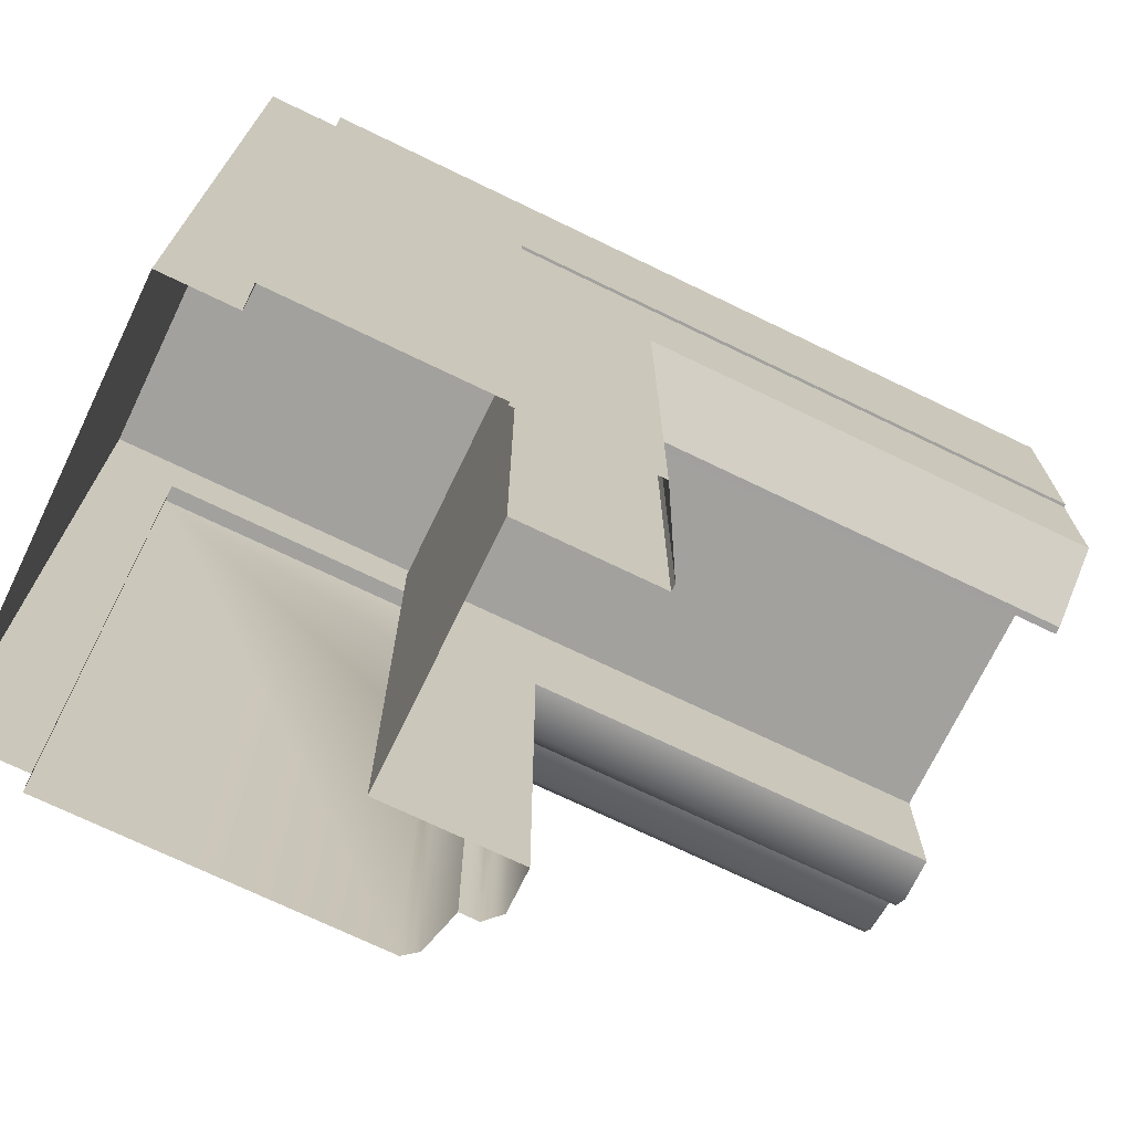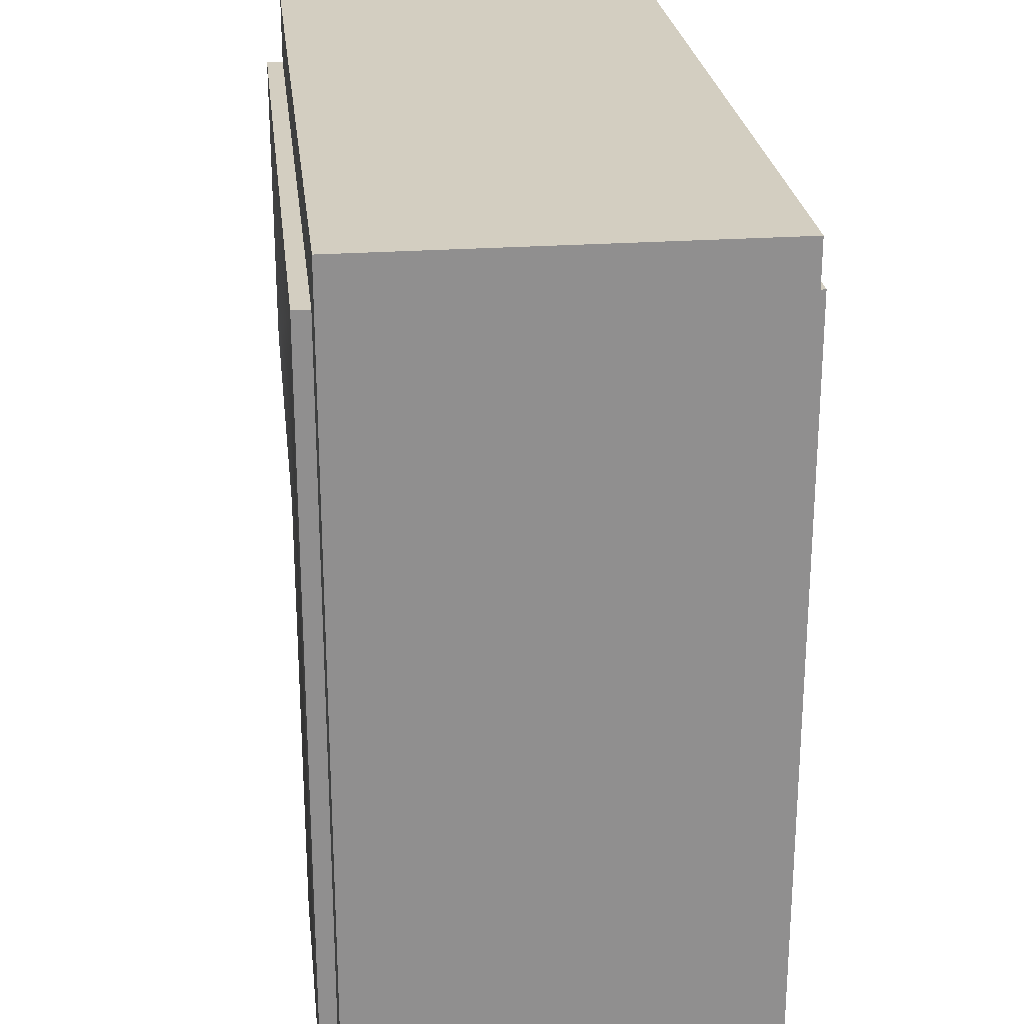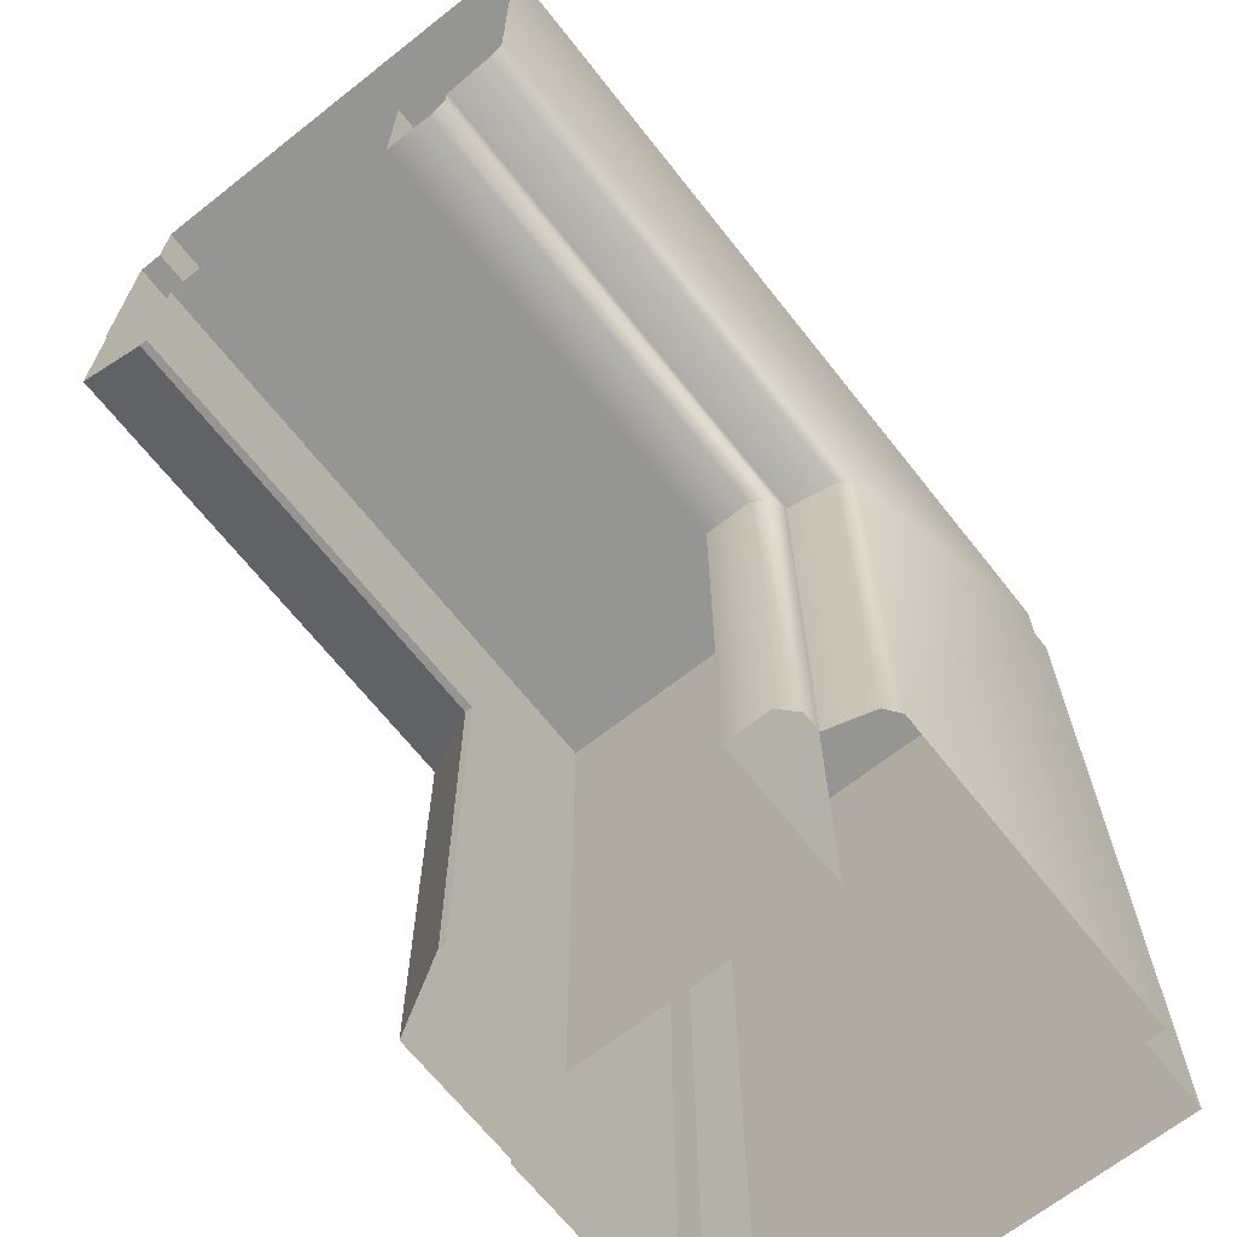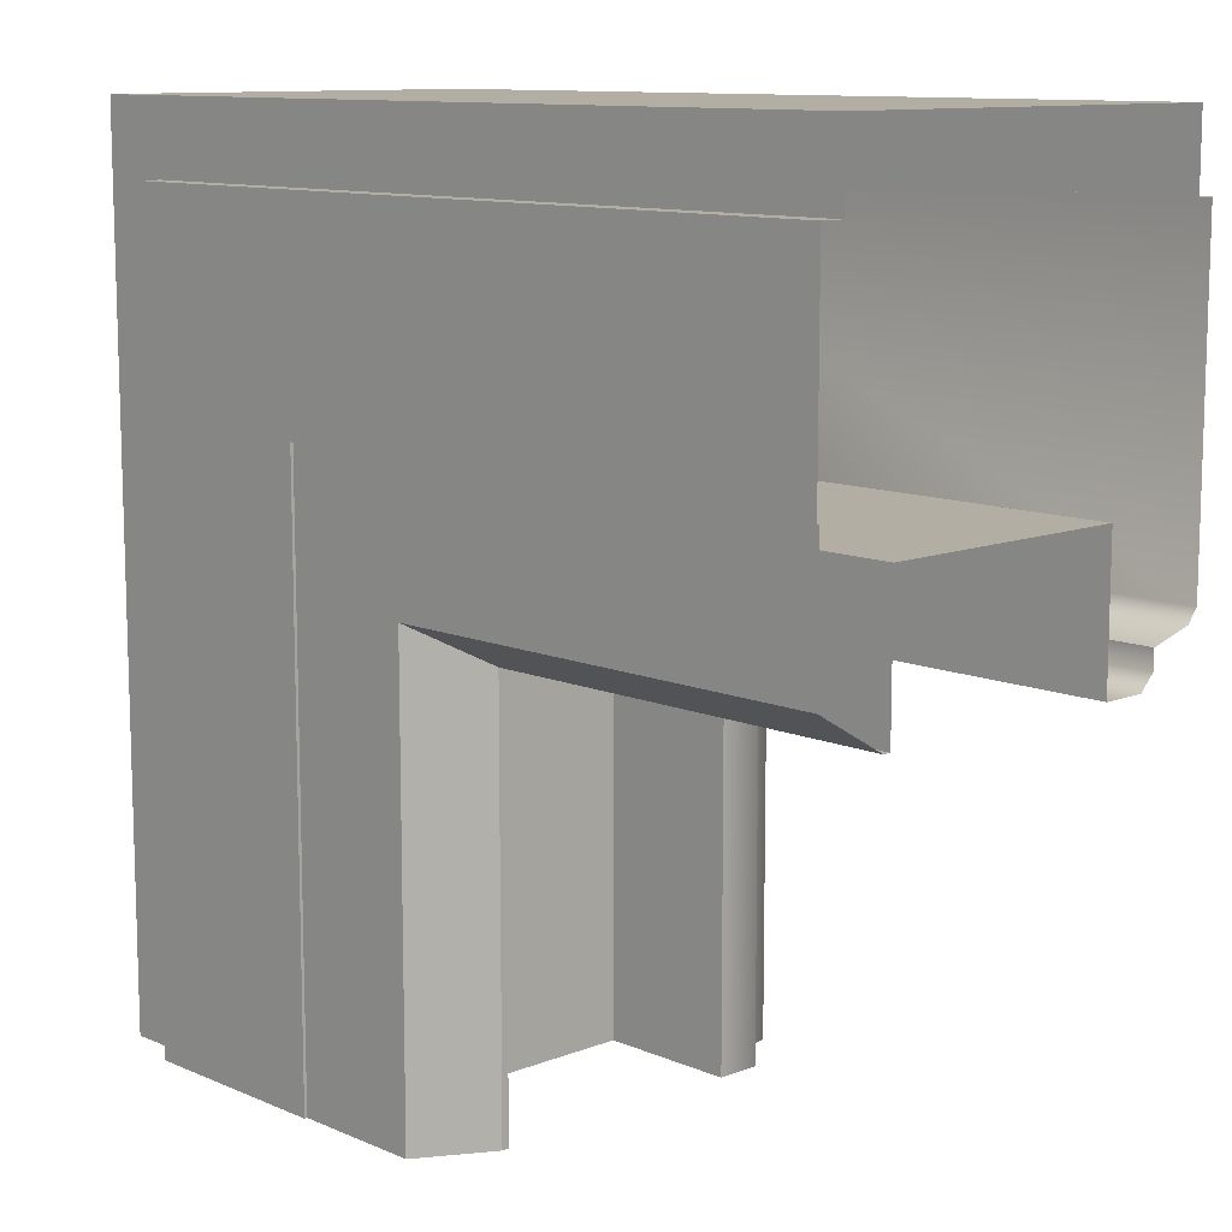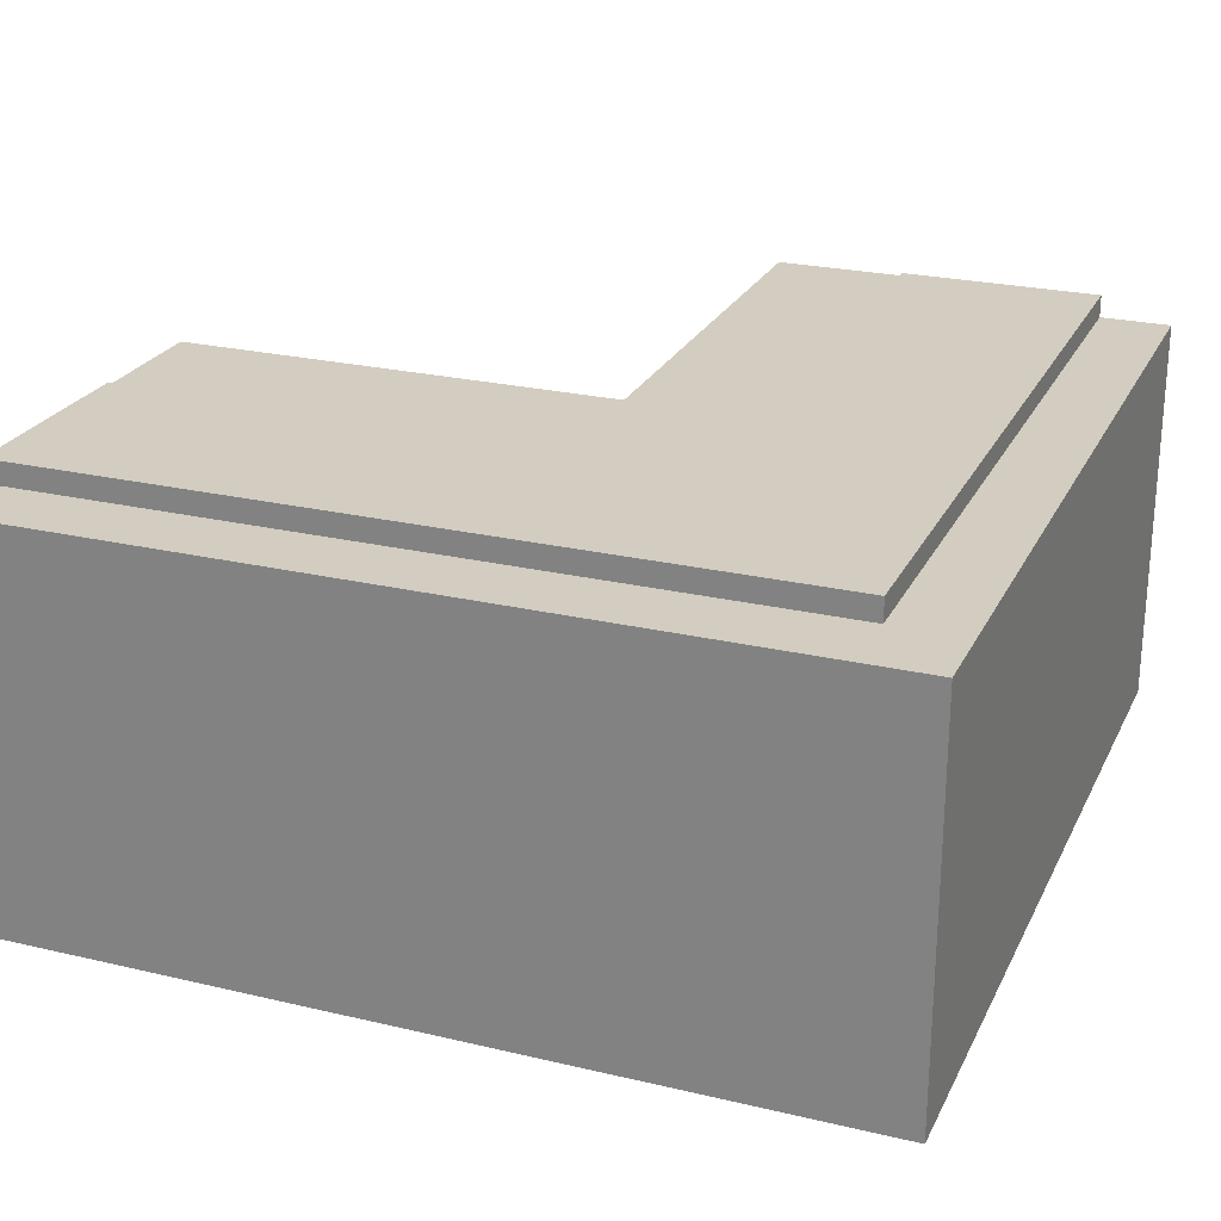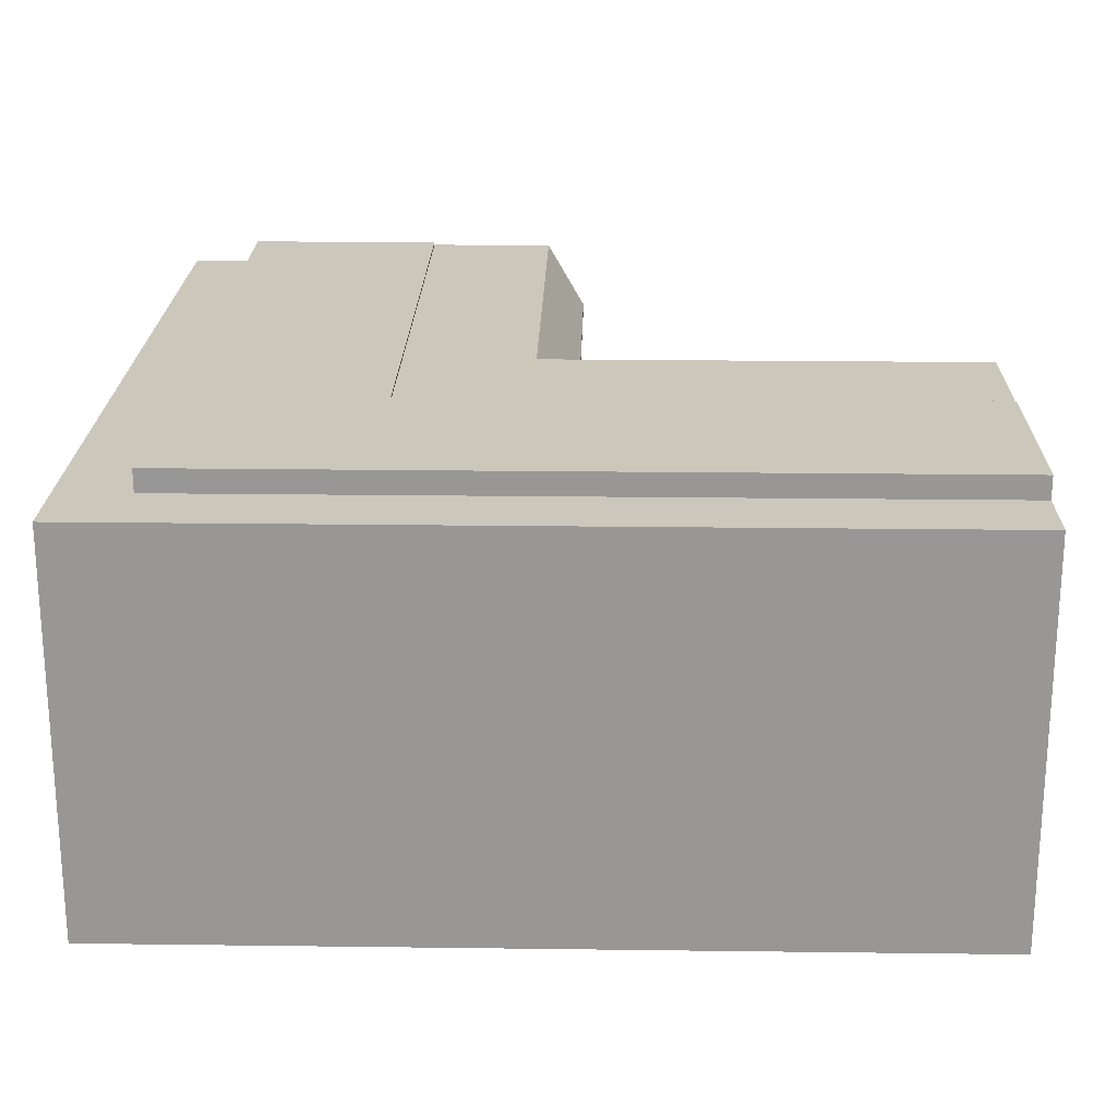
<metadata>
{"format":"obj","ext":"obj","renderer":"f3d","projection":"perspective","resolution":1024,"background":"white","views":[{"elev":-72.0,"azim":-25.8,"up":"+Y"},{"elev":25.0,"azim":-96.5,"up":"+Y"},{"elev":-67.4,"azim":128.3,"up":"+Y"},{"elev":11.0,"azim":46.3,"up":"+Y"},{"elev":24.4,"azim":-158.8,"up":"+Z"},{"elev":21.6,"azim":-88.7,"up":"+Z"}]}
</metadata>
<code>
o TF_TL1/TF_TL/mesh165/mesh165-geometry#mesh165-geometry
v -0.5084 0.7156 0.05314
v -0.5084 0.7819 0.05346
v -0.5084 0.7156 0.05346
v -0.5084 0.7819 0.05314
v -0.5317 0.7156 0.05346
v -0.4933 0.7669 0.05314
v -0.4421 0.7819 0.05314
v -0.5317 0.8052 0.05346
v -0.4933 0.7156 0.05314
v -0.4421 0.7819 0.05346
v -0.4421 0.8052 0.05346
v -0.5317 0.8052 0.05085
v -0.4887 0.7156 0.04516
v -0.4421 0.7669 0.05314
v -0.5317 0.7156 0.05085
v -0.4887 0.7623 0.04516
v -0.4421 0.8052 0.05085
v -0.5398 0.7156 0.05085
v -0.4887 0.7156 0.04434
v -0.4421 0.7623 0.04516
v -0.4421 0.8134 0.05085
v -0.5398 0.8134 0.05085
v -0.4887 0.7623 0.04434
v -0.4421 0.7623 0.04434
v -0.5398 0.8134 0.004904
v -0.5043 0.7778 0.04434
v -0.5398 0.7156 0.004904
v -0.5043 0.7156 0.04434
v -0.4421 0.8134 0.004904
v -0.5317 0.7156 0.004904
v -0.5043 0.7156 0.01582
v -0.4421 0.7778 0.04434
v -0.4421 0.8052 0.004904
v -0.5317 0.8052 0.004904
v -0.5043 0.7778 0.01582
v -0.4421 0.7778 0.01582
v -0.5317 0.8052 0.002949
v -0.4885 0.762 0.01582
v -0.5317 0.7156 0.002949
v -0.4885 0.7156 0.01582
v -0.4421 0.8052 0.002949
v -0.4953 0.7156 0.002949
v -0.4885 0.7156 0.01086
v -0.4421 0.762 0.01582
v -0.4421 0.7689 0.002949
v -0.4953 0.7689 0.002949
v -0.4885 0.762 0.01086
v -0.4421 0.762 0.01086
v -0.4937 0.7156 0.004161
v -0.4902 0.7156 0.009141
v -0.4421 0.7673 0.004161
v -0.4937 0.7673 0.004161
v -0.4902 0.7637 0.009141
v -0.4924 0.7659 0.009141
v -0.4421 0.7637 0.009141
v -0.4924 0.7156 0.009141
v -0.4421 0.7659 0.009141
f 1 2 3
f 2 1 4
f 3 2 1
f 4 1 2
f 2 5 3
f 3 5 2
f 1 6 4
f 4 6 1
f 7 2 4
f 4 2 7
f 5 2 8
f 8 2 5
f 6 1 9
f 9 1 6
f 4 6 7
f 7 6 4
f 2 7 10
f 10 7 2
f 8 2 11
f 11 2 8
f 12 5 8
f 8 5 12
f 13 6 9
f 9 6 13
f 7 6 14
f 14 6 7
f 11 2 10
f 10 2 11
f 11 12 8
f 8 12 11
f 5 12 15
f 15 12 5
f 6 13 16
f 16 13 6
f 16 14 6
f 6 14 16
f 12 11 17
f 17 11 12
f 12 18 15
f 15 18 12
f 19 16 13
f 13 16 19
f 14 16 20
f 20 16 14
f 21 12 17
f 17 12 21
f 18 12 22
f 22 12 18
f 16 19 23
f 23 19 16
f 16 24 20
f 20 24 16
f 22 12 21
f 21 12 22
f 25 18 22
f 22 18 25
f 19 26 23
f 23 26 19
f 24 16 23
f 23 16 24
f 21 25 22
f 22 25 21
f 18 25 27
f 27 25 18
f 26 19 28
f 28 19 26
f 23 26 24
f 24 26 23
f 25 21 29
f 29 21 25
f 25 30 27
f 27 30 25
f 31 26 28
f 28 26 31
f 24 26 32
f 32 26 24
f 33 25 29
f 29 25 33
f 30 25 34
f 34 25 30
f 26 31 35
f 35 31 26
f 26 36 32
f 32 36 26
f 34 25 33
f 33 25 34
f 37 30 34
f 34 30 37
f 31 38 35
f 35 38 31
f 36 26 35
f 35 26 36
f 33 37 34
f 34 37 33
f 30 37 39
f 39 37 30
f 38 31 40
f 40 31 38
f 35 38 36
f 36 38 35
f 37 33 41
f 41 33 37
f 37 42 39
f 39 42 37
f 43 38 40
f 40 38 43
f 36 38 44
f 44 38 36
f 45 37 41
f 41 37 45
f 42 37 46
f 46 37 42
f 38 43 47
f 47 43 38
f 38 48 44
f 44 48 38
f 46 37 45
f 45 37 46
f 46 49 42
f 42 49 46
f 50 47 43
f 43 47 50
f 48 38 47
f 47 38 48
f 51 46 45
f 45 46 51
f 49 46 52
f 52 46 49
f 47 50 53
f 53 50 47
f 53 48 47
f 47 48 53
f 46 51 52
f 52 51 46
f 54 49 52
f 52 49 54
f 50 54 53
f 53 54 50
f 48 53 55
f 55 53 48
f 51 54 52
f 52 54 51
f 49 54 56
f 56 54 49
f 54 50 56
f 56 50 54
f 53 54 55
f 55 54 53
f 54 51 57
f 57 51 54
f 55 54 57
f 57 54 55

</code>
